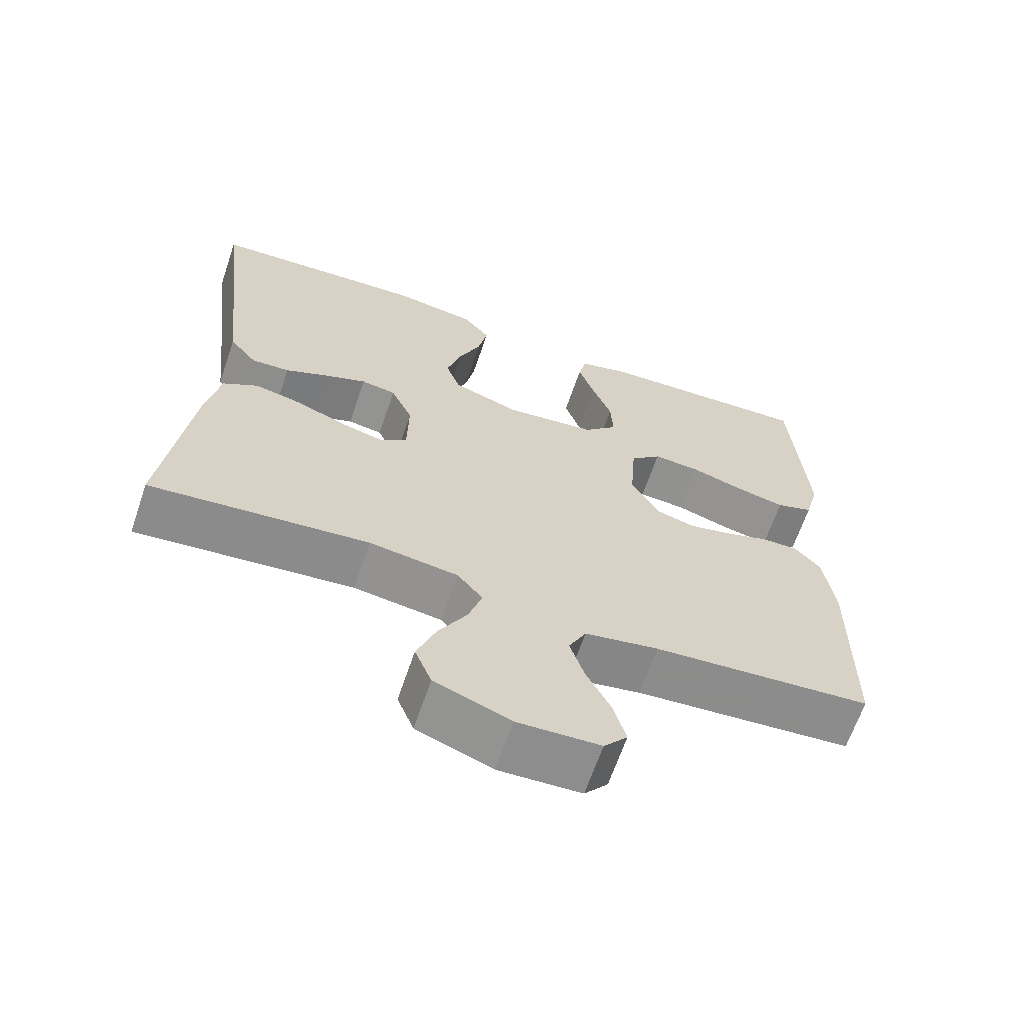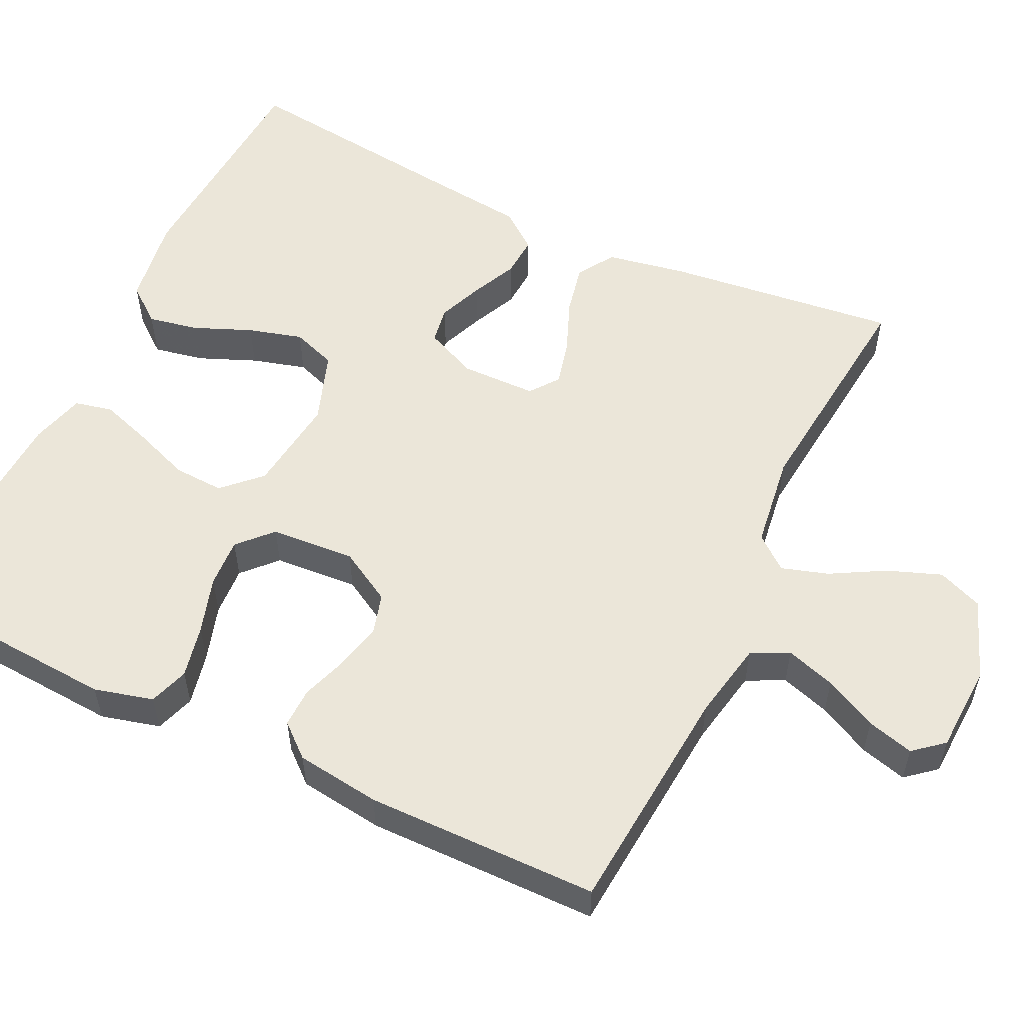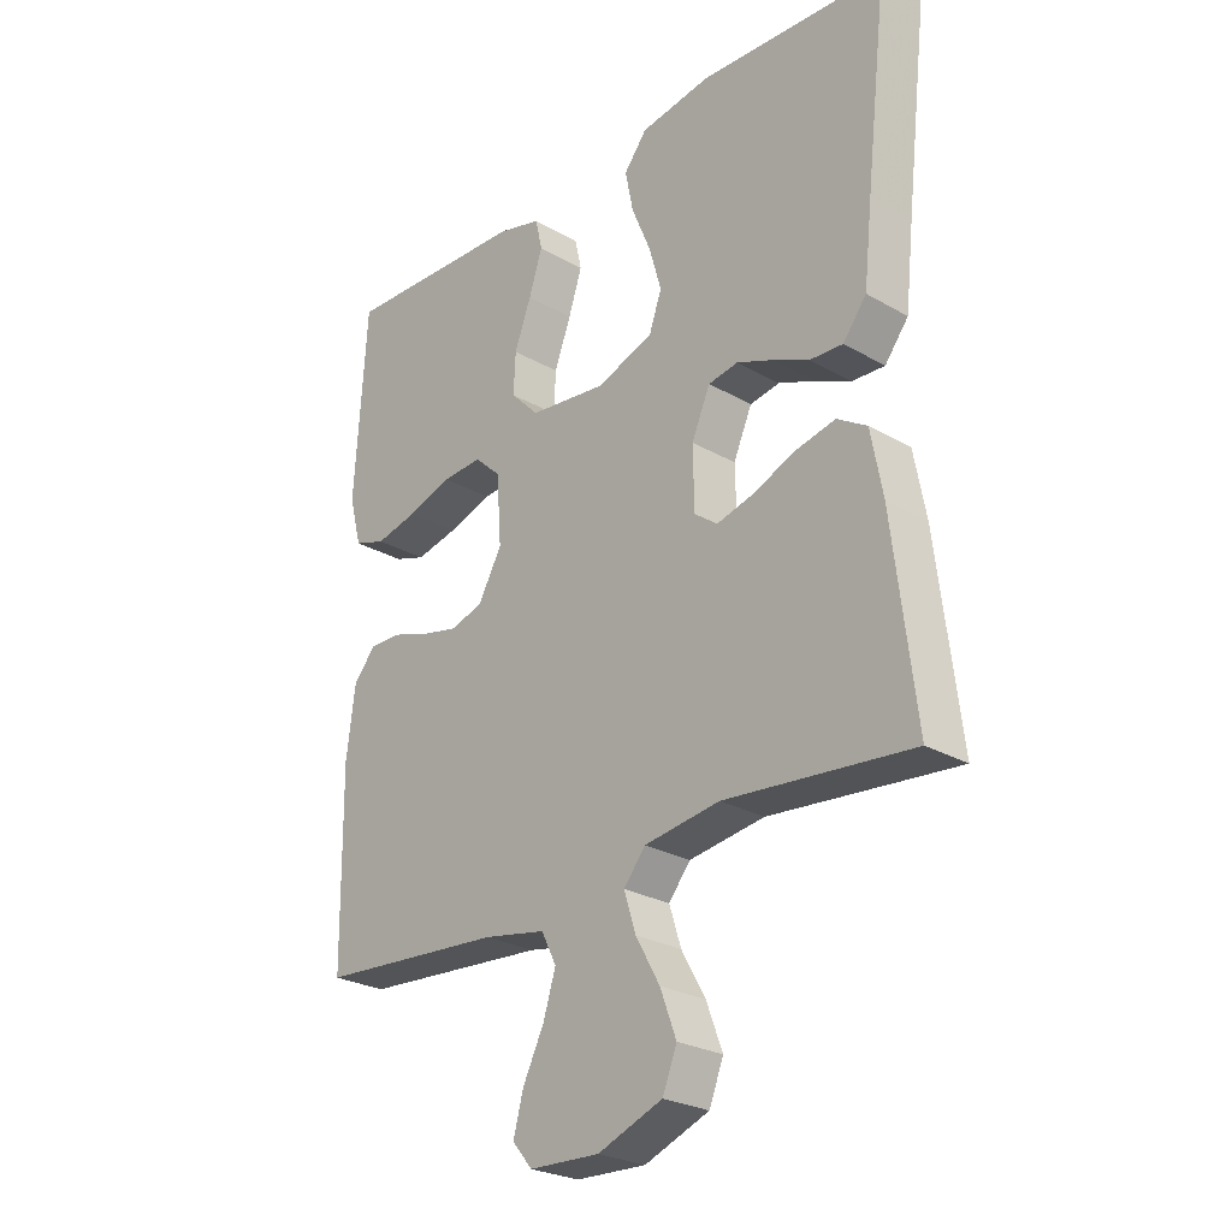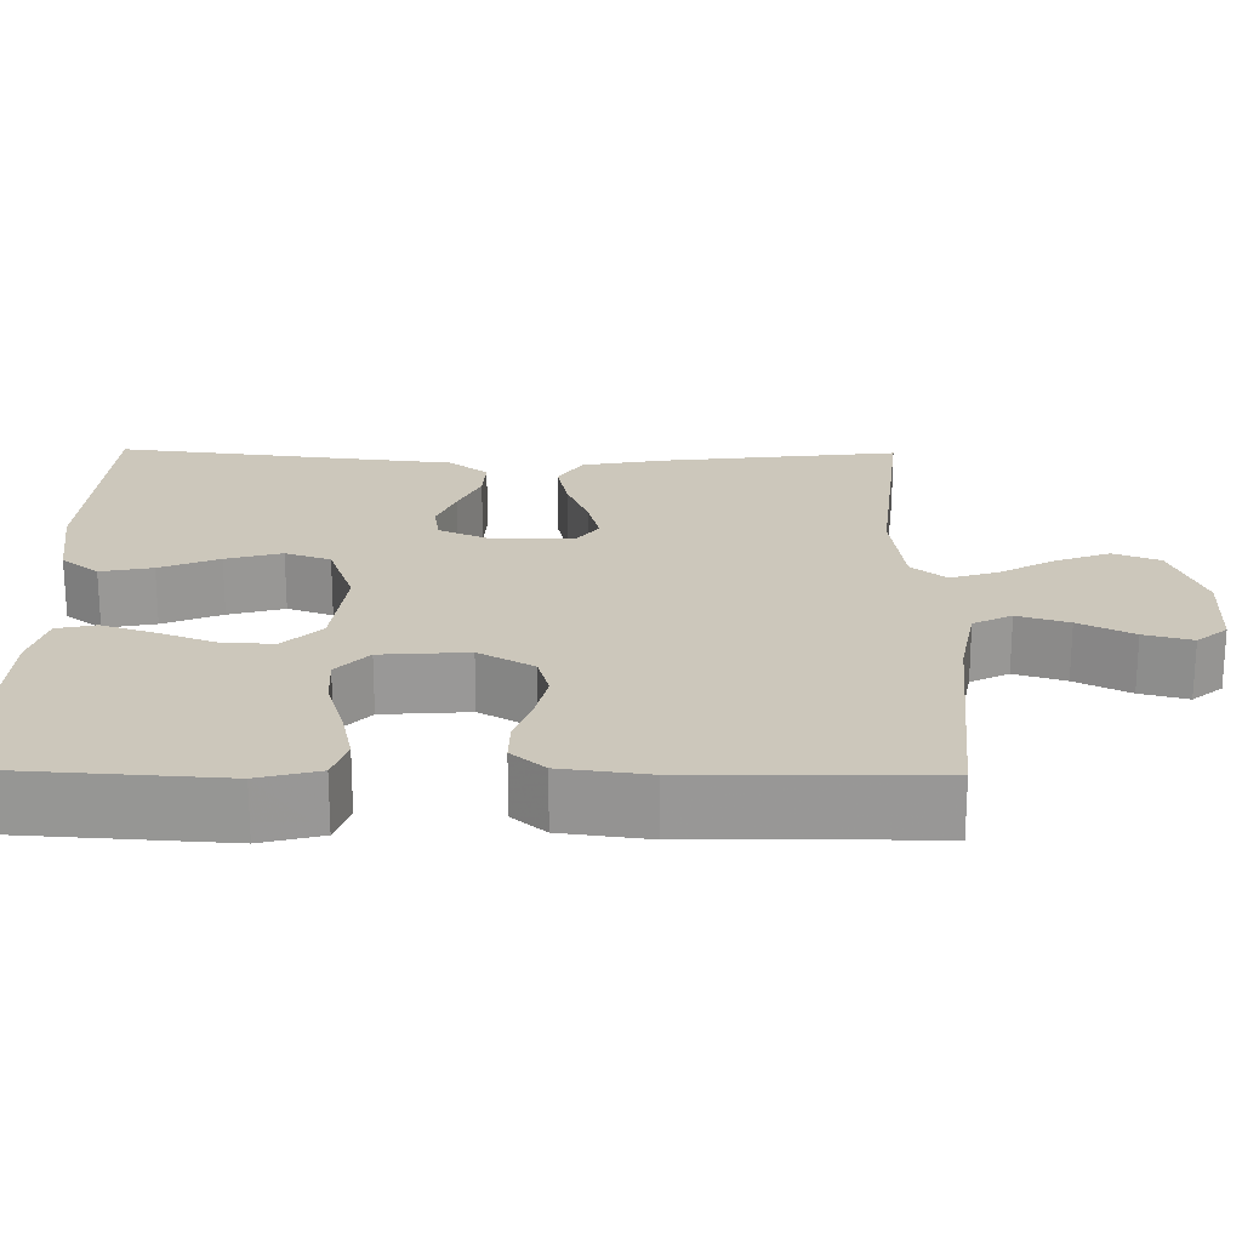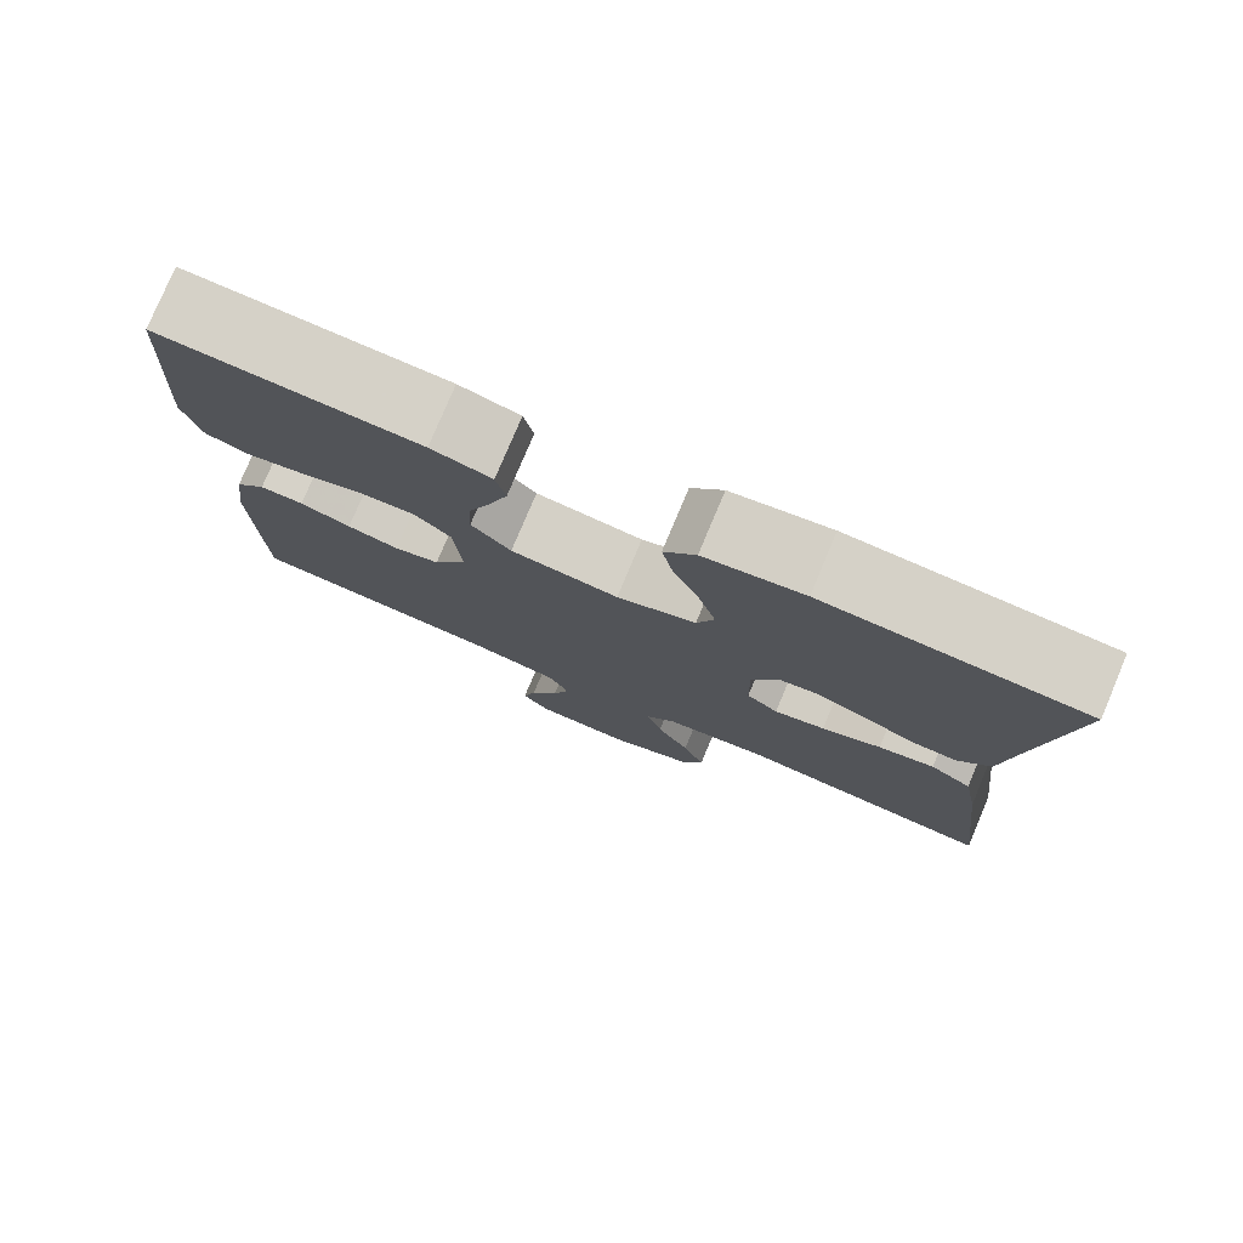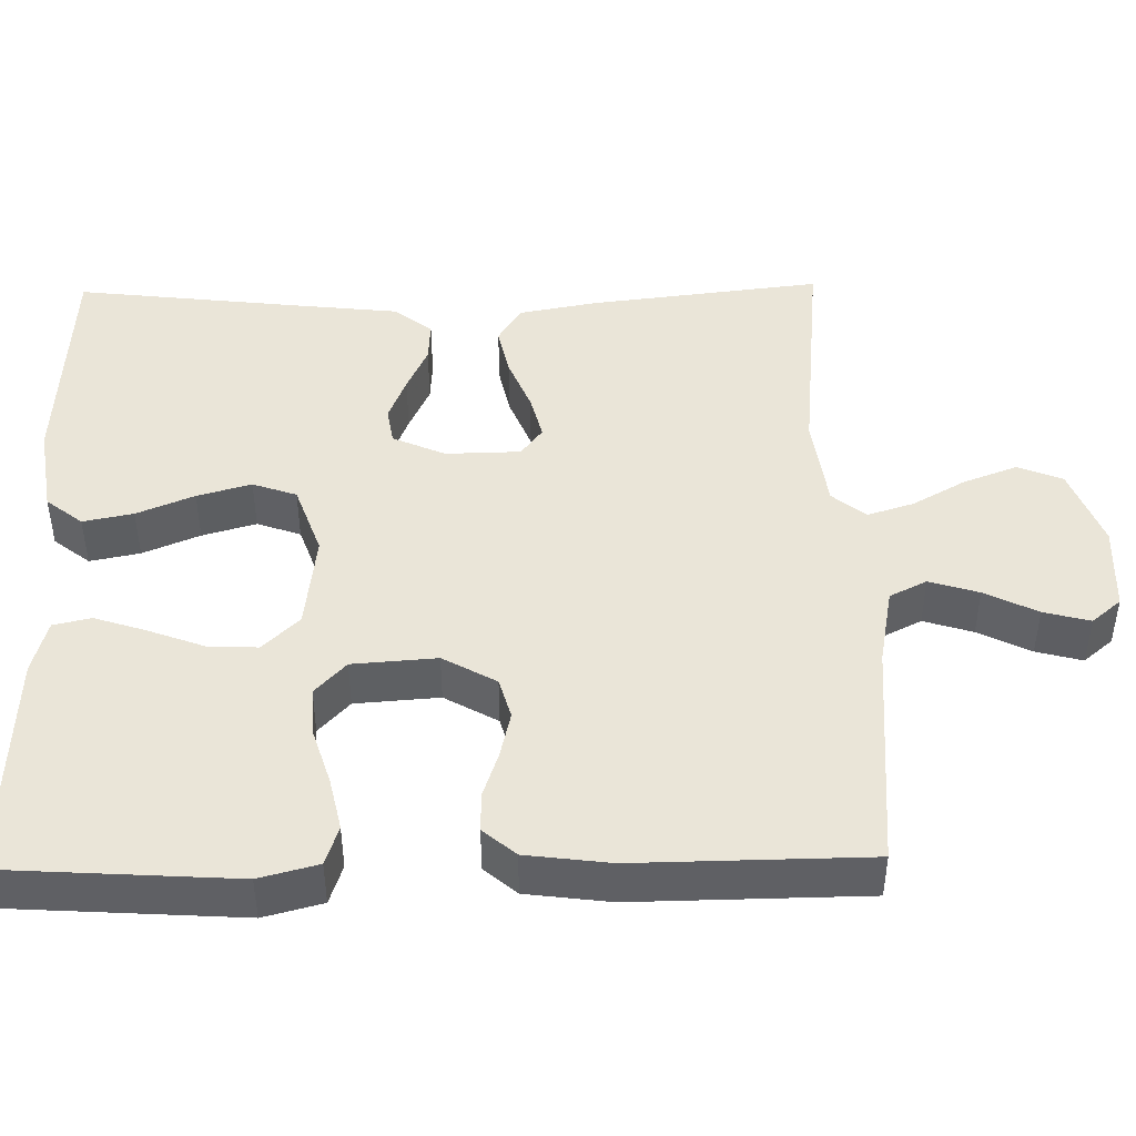
<metadata>
{"format":"obj","ext":"obj","renderer":"f3d","projection":"perspective","resolution":1024,"background":"white","views":[{"elev":-65.3,"azim":-18.8,"up":"+Z"},{"elev":55.1,"azim":115.8,"up":"+Y"},{"elev":-26.2,"azim":-132.1,"up":"+Z"},{"elev":21.6,"azim":90.9,"up":"+Y"},{"elev":78.4,"azim":-157.2,"up":"+Z"},{"elev":45.2,"azim":89.0,"up":"+Y"}]}
</metadata>
<code>
v 0.5 0.07 0.5
v 0.519 0.07 0.2
v 0.499 0.07 0.124
v 0.448 0.07 0.107
v 0.38 0.07 0.122
v 0.307 0.07 0.145
v 0.243 0.07 0.149
v 0.2 0.07 0.109
v 0.192 0.07 0
v 0.231 0.07 -0.069
v 0.284 0.07 -0.084
v 0.344 0.07 -0.07
v 0.403 0.07 -0.05
v 0.454 0.07 -0.049
v 0.49 0.07 -0.091
v 0.504 0.07 -0.2
v 0.5 0.07 -0.5
v 0.2 0.07 -0.524
v 0.099 0.07 -0.543
v 0.075 0.07 -0.591
v 0.095 0.07 -0.655
v 0.129 0.07 -0.723
v 0.145 0.07 -0.783
v 0.113 0.07 -0.821
v 0 0.07 -0.826
v -0.104 0.07 -0.786
v -0.127 0.07 -0.728
v -0.101 0.07 -0.659
v -0.062 0.07 -0.59
v -0.043 0.07 -0.53
v -0.078 0.07 -0.487
v -0.2 0.07 -0.47
v -0.5 0.07 -0.5
v -0.464 0.07 -0.2
v -0.445 0.07 -0.098
v -0.397 0.07 -0.068
v -0.332 0.07 -0.082
v -0.263 0.07 -0.11
v -0.204 0.07 -0.125
v -0.167 0.07 -0.097
v -0.165 0.07 0
v -0.195 0.07 0.068
v -0.243 0.07 0.076
v -0.301 0.07 0.053
v -0.36 0.07 0.026
v -0.413 0.07 0.023
v -0.451 0.07 0.072
v -0.465 0.07 0.2
v -0.5 0.07 0.5
v -0.2 0.07 0.517
v -0.085 0.07 0.499
v -0.048 0.07 0.452
v -0.061 0.07 0.387
v -0.092 0.07 0.313
v -0.112 0.07 0.243
v -0.092 0.07 0.186
v 0 0.07 0.153
v 0.125 0.07 0.168
v 0.171 0.07 0.215
v 0.168 0.07 0.28
v 0.141 0.07 0.352
v 0.119 0.07 0.419
v 0.13 0.07 0.468
v 0.2 0.07 0.487
v 0.5 0 0.5
v 0.519 0 0.2
v 0.499 0 0.124
v 0.448 0 0.107
v 0.38 0 0.122
v 0.307 0 0.145
v 0.243 0 0.149
v 0.2 0 0.109
v 0.192 0 0
v 0.231 0 -0.069
v 0.284 0 -0.084
v 0.344 0 -0.07
v 0.403 0 -0.05
v 0.454 0 -0.049
v 0.49 0 -0.091
v 0.504 0 -0.2
v 0.5 0 -0.5
v 0.2 0 -0.524
v 0.099 0 -0.543
v 0.075 0 -0.591
v 0.095 0 -0.655
v 0.129 0 -0.723
v 0.145 0 -0.783
v 0.113 0 -0.821
v 0 0 -0.826
v -0.104 0 -0.786
v -0.127 0 -0.728
v -0.101 0 -0.659
v -0.062 0 -0.59
v -0.043 0 -0.53
v -0.078 0 -0.487
v -0.2 0 -0.47
v -0.5 0 -0.5
v -0.464 0 -0.2
v -0.445 0 -0.098
v -0.397 0 -0.068
v -0.332 0 -0.082
v -0.263 0 -0.11
v -0.204 0 -0.125
v -0.167 0 -0.097
v -0.165 0 0
v -0.195 0 0.068
v -0.243 0 0.076
v -0.301 0 0.053
v -0.36 0 0.026
v -0.413 0 0.023
v -0.451 0 0.072
v -0.465 0 0.2
v -0.5 0 0.5
v -0.2 0 0.517
v -0.085 0 0.499
v -0.048 0 0.452
v -0.061 0 0.387
v -0.092 0 0.313
v -0.112 0 0.243
v -0.092 0 0.186
v 0 0 0.153
v 0.125 0 0.168
v 0.171 0 0.215
v 0.168 0 0.28
v 0.141 0 0.352
v 0.119 0 0.419
v 0.13 0 0.468
v 0.2 0 0.487
f 4 5 6
f 3 4 6
f 2 3 6
f 1 2 6
f 64 1 6
f 63 64 6
f 62 63 6
f 61 62 6
f 60 61 6
f 59 60 6 7
f 58 59 7 8
f 57 58 8 9
f 56 57 9 10
f 52 53 54
f 51 52 54
f 50 51 54
f 49 50 54
f 48 49 54
f 48 54 55
f 47 48 55
f 46 47 55
f 45 46 55
f 44 45 55
f 43 44 55 56
f 36 37 38
f 35 36 38
f 34 35 38
f 33 34 38
f 32 33 38
f 31 32 38 39
f 30 31 39 40
f 27 28 29
f 26 27 29
f 25 26 29
f 24 25 29
f 23 24 29
f 22 23 29
f 21 22 29
f 20 21 29 30
f 30 40 41
f 20 30 41
f 19 20 41
f 16 17 18
f 15 16 18
f 14 15 18
f 13 14 18
f 12 13 18
f 11 12 18 19
f 42 43 56
f 42 56 10
f 41 42 10
f 10 11 19 41
f 70 69 68
f 70 68 67
f 70 67 66
f 70 66 65
f 70 65 128
f 70 128 127
f 70 127 126
f 70 126 125
f 70 125 124
f 71 70 124 123
f 72 71 123 122
f 73 72 122 121
f 74 73 121 120
f 118 117 116
f 118 116 115
f 118 115 114
f 118 114 113
f 118 113 112
f 119 118 112
f 119 112 111
f 119 111 110
f 119 110 109
f 119 109 108
f 120 119 108 107
f 102 101 100
f 102 100 99
f 102 99 98
f 102 98 97
f 102 97 96
f 103 102 96 95
f 104 103 95 94
f 93 92 91
f 93 91 90
f 93 90 89
f 93 89 88
f 93 88 87
f 93 87 86
f 93 86 85
f 94 93 85 84
f 105 104 94
f 105 94 84
f 105 84 83
f 82 81 80
f 82 80 79
f 82 79 78
f 82 78 77
f 82 77 76
f 83 82 76 75
f 120 107 106
f 74 120 106
f 74 106 105
f 105 83 75 74
f 1 65 66 2
f 2 66 67 3
f 3 67 68 4
f 4 68 69 5
f 5 69 70 6
f 6 70 71 7
f 7 71 72 8
f 8 72 73 9
f 9 73 74 10
f 10 74 75 11
f 11 75 76 12
f 12 76 77 13
f 13 77 78 14
f 14 78 79 15
f 15 79 80 16
f 16 80 81 17
f 17 81 82 18
f 18 82 83 19
f 19 83 84 20
f 20 84 85 21
f 21 85 86 22
f 22 86 87 23
f 23 87 88 24
f 24 88 89 25
f 25 89 90 26
f 26 90 91 27
f 27 91 92 28
f 28 92 93 29
f 29 93 94 30
f 30 94 95 31
f 31 95 96 32
f 32 96 97 33
f 33 97 98 34
f 34 98 99 35
f 35 99 100 36
f 36 100 101 37
f 37 101 102 38
f 38 102 103 39
f 39 103 104 40
f 40 104 105 41
f 41 105 106 42
f 42 106 107 43
f 43 107 108 44
f 44 108 109 45
f 45 109 110 46
f 46 110 111 47
f 47 111 112 48
f 48 112 113 49
f 49 113 114 50
f 50 114 115 51
f 51 115 116 52
f 52 116 117 53
f 53 117 118 54
f 54 118 119 55
f 55 119 120 56
f 56 120 121 57
f 57 121 122 58
f 58 122 123 59
f 59 123 124 60
f 60 124 125 61
f 61 125 126 62
f 62 126 127 63
f 63 127 128 64
f 64 128 65 1

</code>
